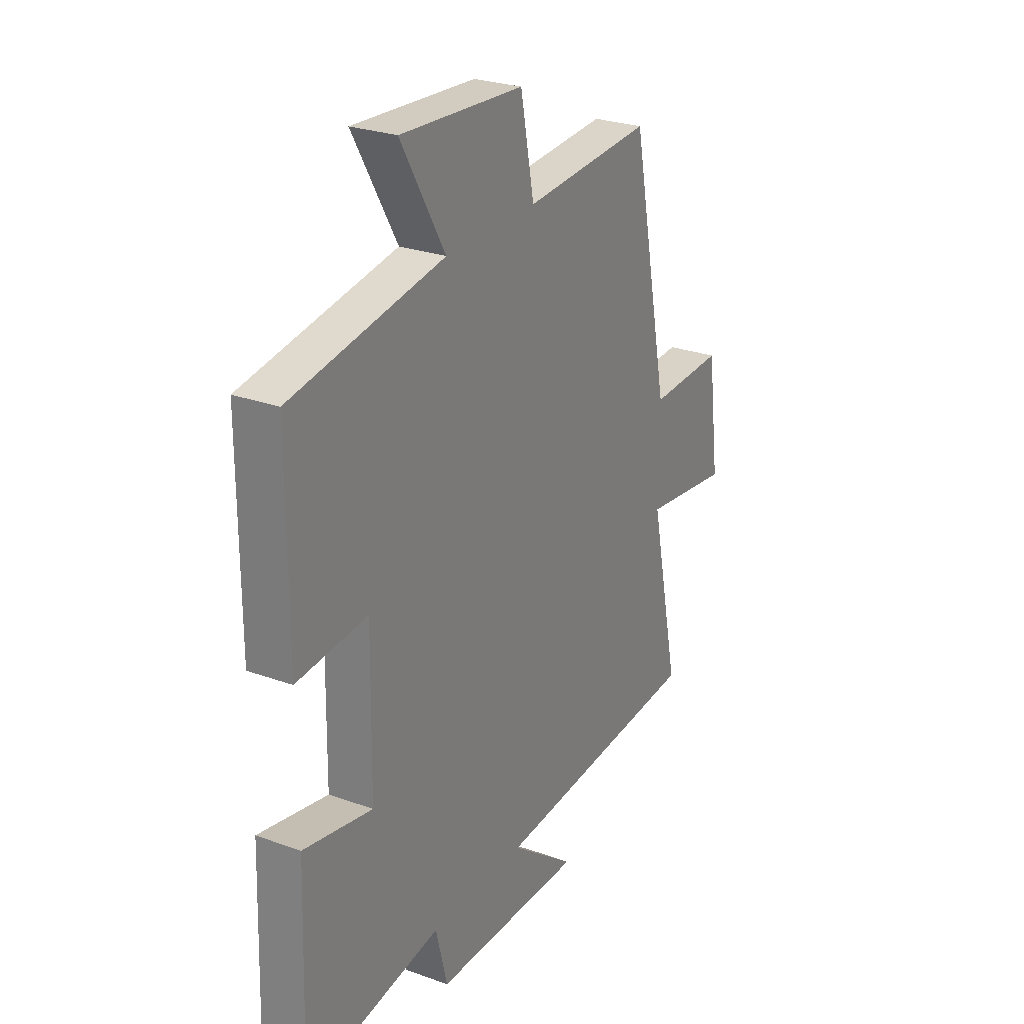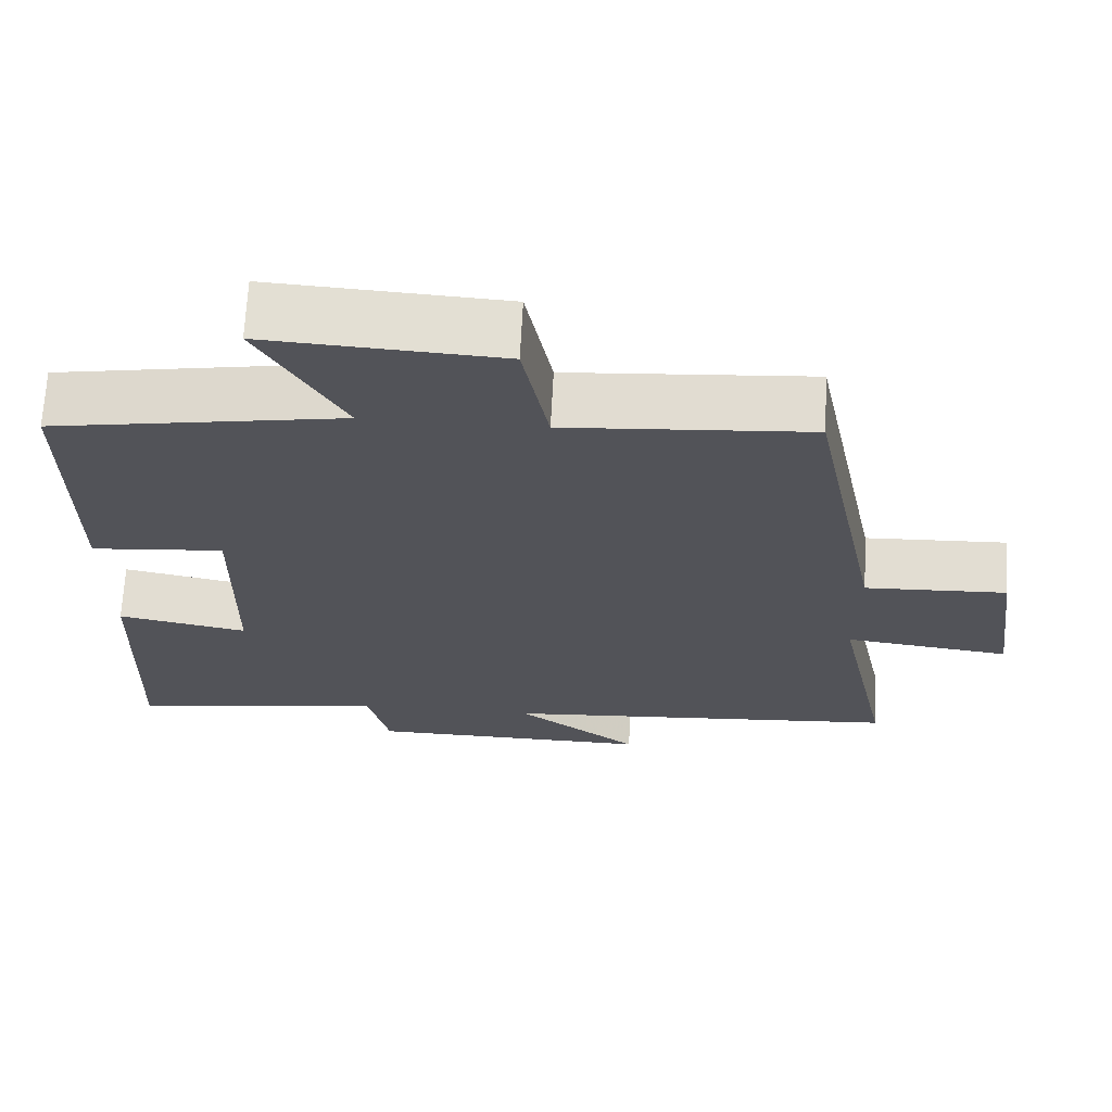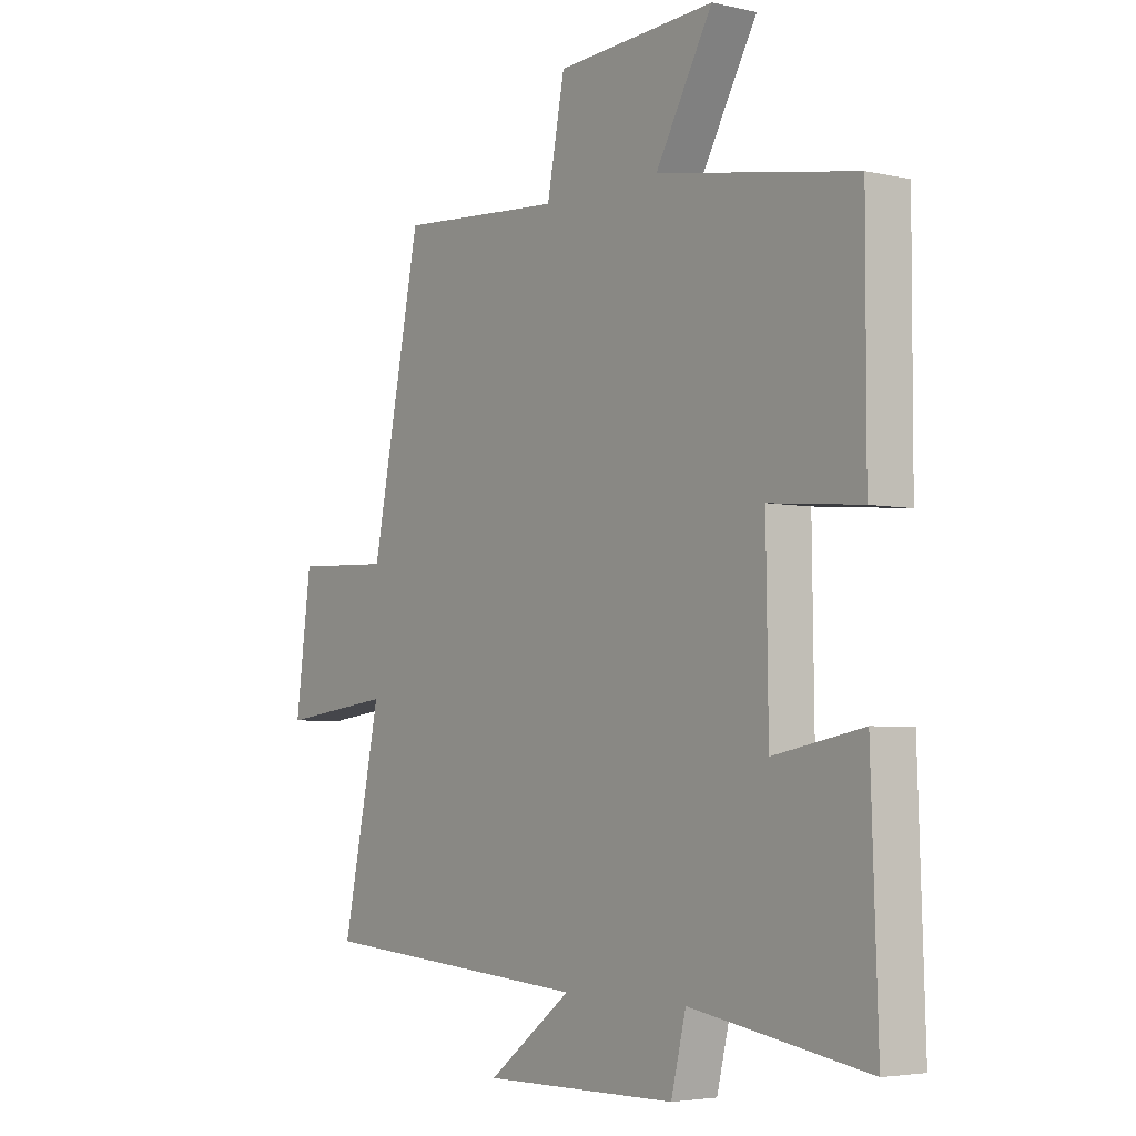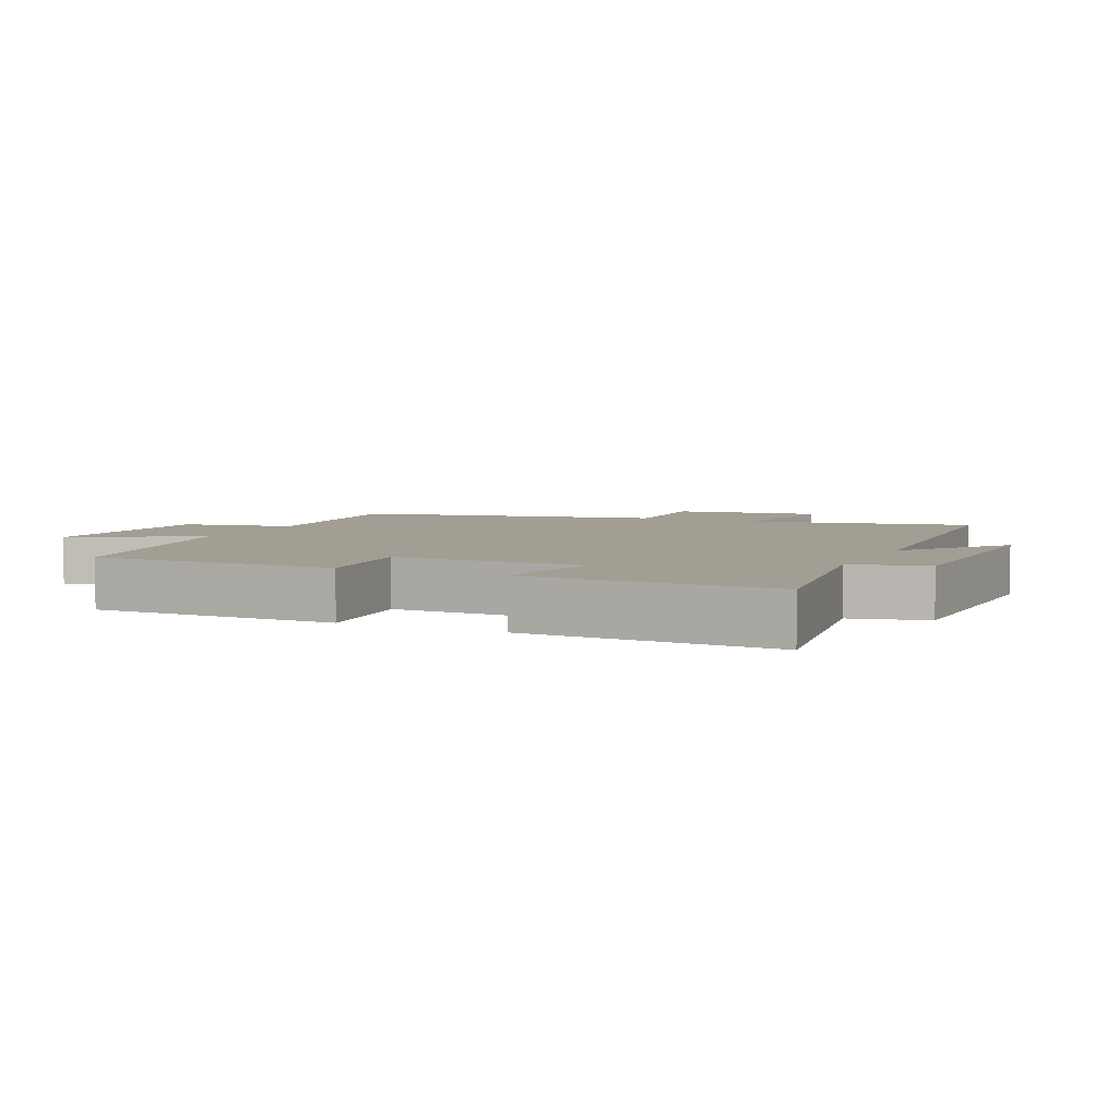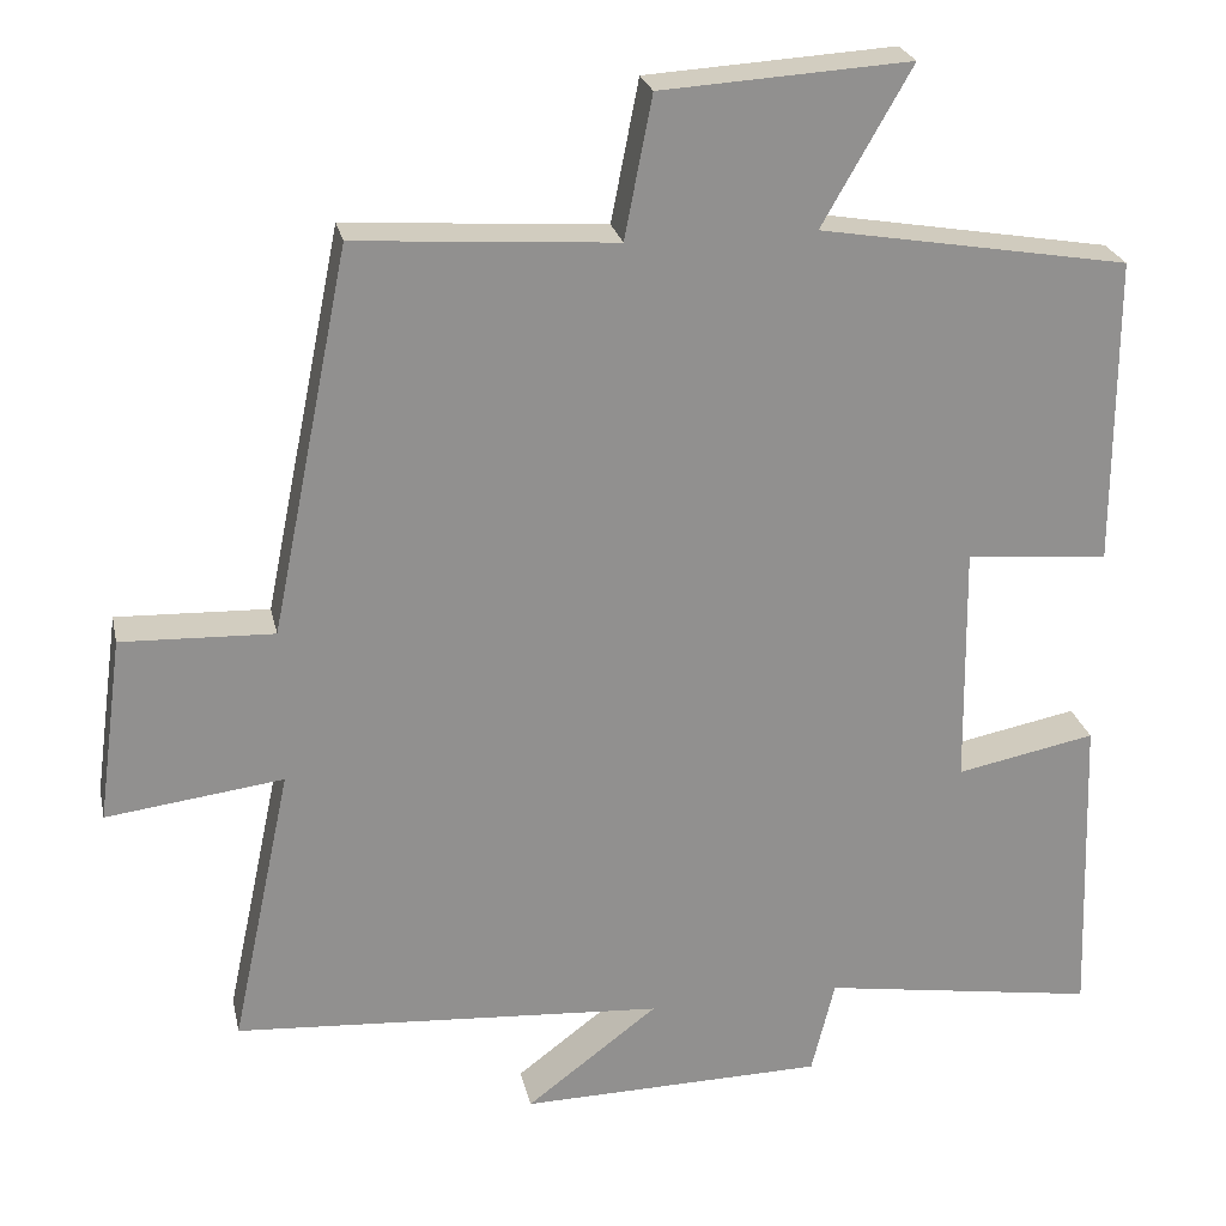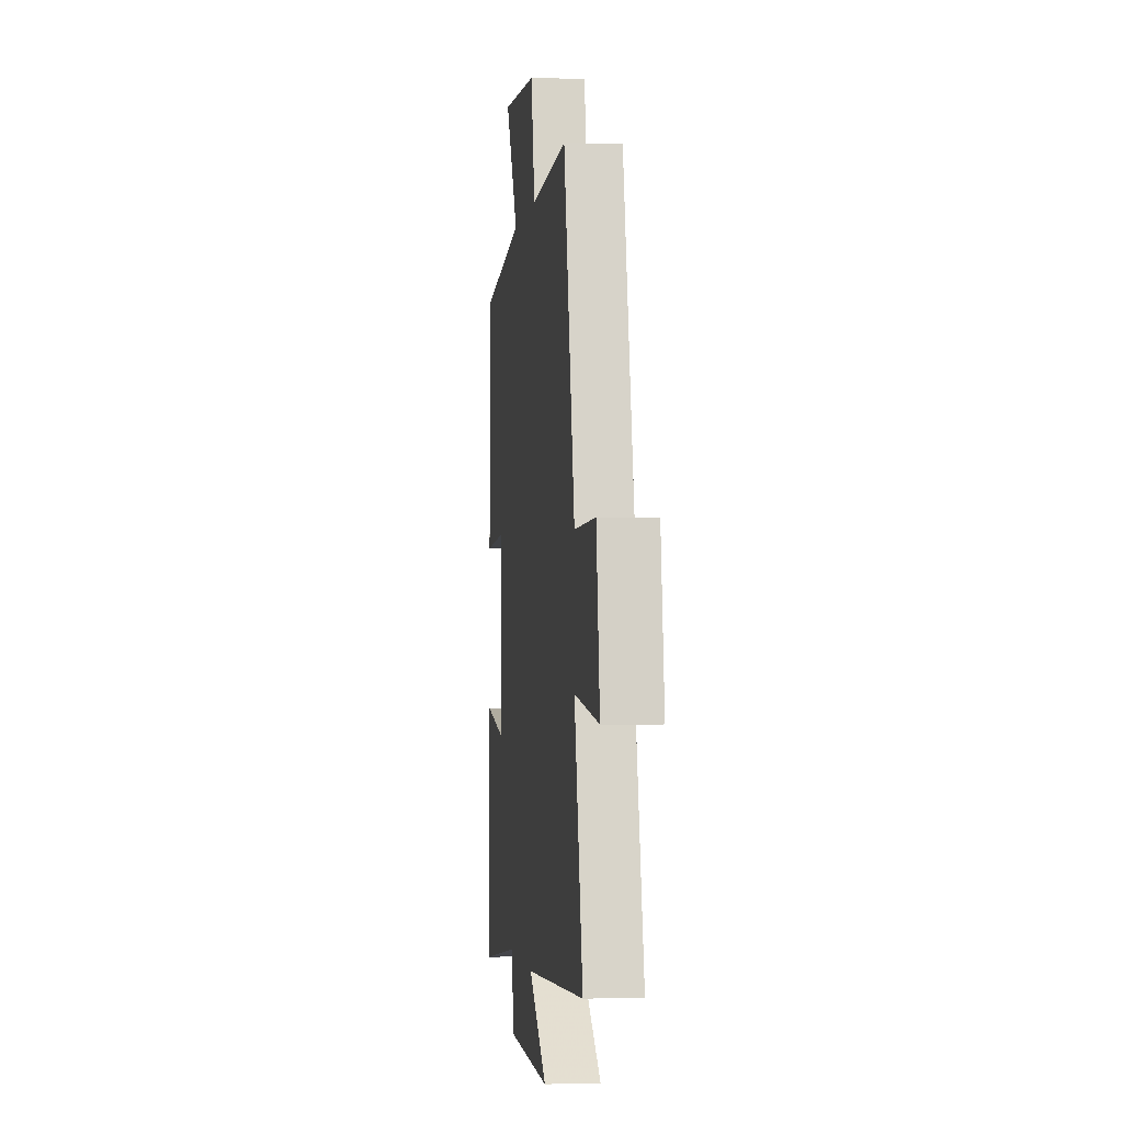
<metadata>
{"format":"obj","ext":"obj","renderer":"f3d","projection":"perspective","resolution":1024,"background":"white","views":[{"elev":26.5,"azim":119.6,"up":"+Z"},{"elev":67.5,"azim":-177.0,"up":"+Z"},{"elev":-4.1,"azim":53.6,"up":"+Z"},{"elev":5.0,"azim":114.9,"up":"+Y"},{"elev":24.5,"azim":-12.0,"up":"+Z"},{"elev":-1.3,"azim":-97.1,"up":"+Z"}]}
</metadata>
<code>
v 0.5 0.07 0.437
v 0.5 0.07 0.067
v 0.329 0.07 0.082
v 0.333 0.07 -0.208
v 0.5 0.07 -0.175
v 0.513 0.07 -0.552
v 0.181 0.07 -0.5
v 0.153 0.07 -0.614
v -0.213 0.07 -0.62
v -0.055 0.07 -0.5
v -0.572 0.07 -0.464
v -0.5 0.07 -0.127
v -0.712 0.07 -0.154
v -0.682 0.07 0.068
v -0.5 0.07 0.061
v -0.406 0.07 0.522
v -0.095 0.07 0.5
v -0.062 0.07 0.669
v 0.236 0.07 0.687
v 0.129 0.07 0.5
v 0.5 0 0.437
v 0.5 0 0.067
v 0.329 0 0.082
v 0.333 0 -0.208
v 0.5 0 -0.175
v 0.513 0 -0.552
v 0.181 0 -0.5
v 0.153 0 -0.614
v -0.213 0 -0.62
v -0.055 0 -0.5
v -0.572 0 -0.464
v -0.5 0 -0.127
v -0.712 0 -0.154
v -0.682 0 0.068
v -0.5 0 0.061
v -0.406 0 0.522
v -0.095 0 0.5
v -0.062 0 0.669
v 0.236 0 0.687
v 0.129 0 0.5
f 17 18 19 20
f 17 20 1 2
f 15 16 17
f 12 13 14 15
f 12 15 17
f 10 11 12 17
f 7 8 9 10
f 7 10 17
f 4 5 6 7
f 3 4 7 17
f 2 3 17
f 40 39 38 37
f 22 21 40 37
f 37 36 35
f 35 34 33 32
f 37 35 32
f 37 32 31 30
f 30 29 28 27
f 37 30 27
f 27 26 25 24
f 37 27 24 23
f 37 23 22
f 1 21 22 2
f 2 22 23 3
f 3 23 24 4
f 4 24 25 5
f 5 25 26 6
f 6 26 27 7
f 7 27 28 8
f 8 28 29 9
f 9 29 30 10
f 10 30 31 11
f 11 31 32 12
f 12 32 33 13
f 13 33 34 14
f 14 34 35 15
f 15 35 36 16
f 16 36 37 17
f 17 37 38 18
f 18 38 39 19
f 19 39 40 20
f 20 40 21 1

</code>
